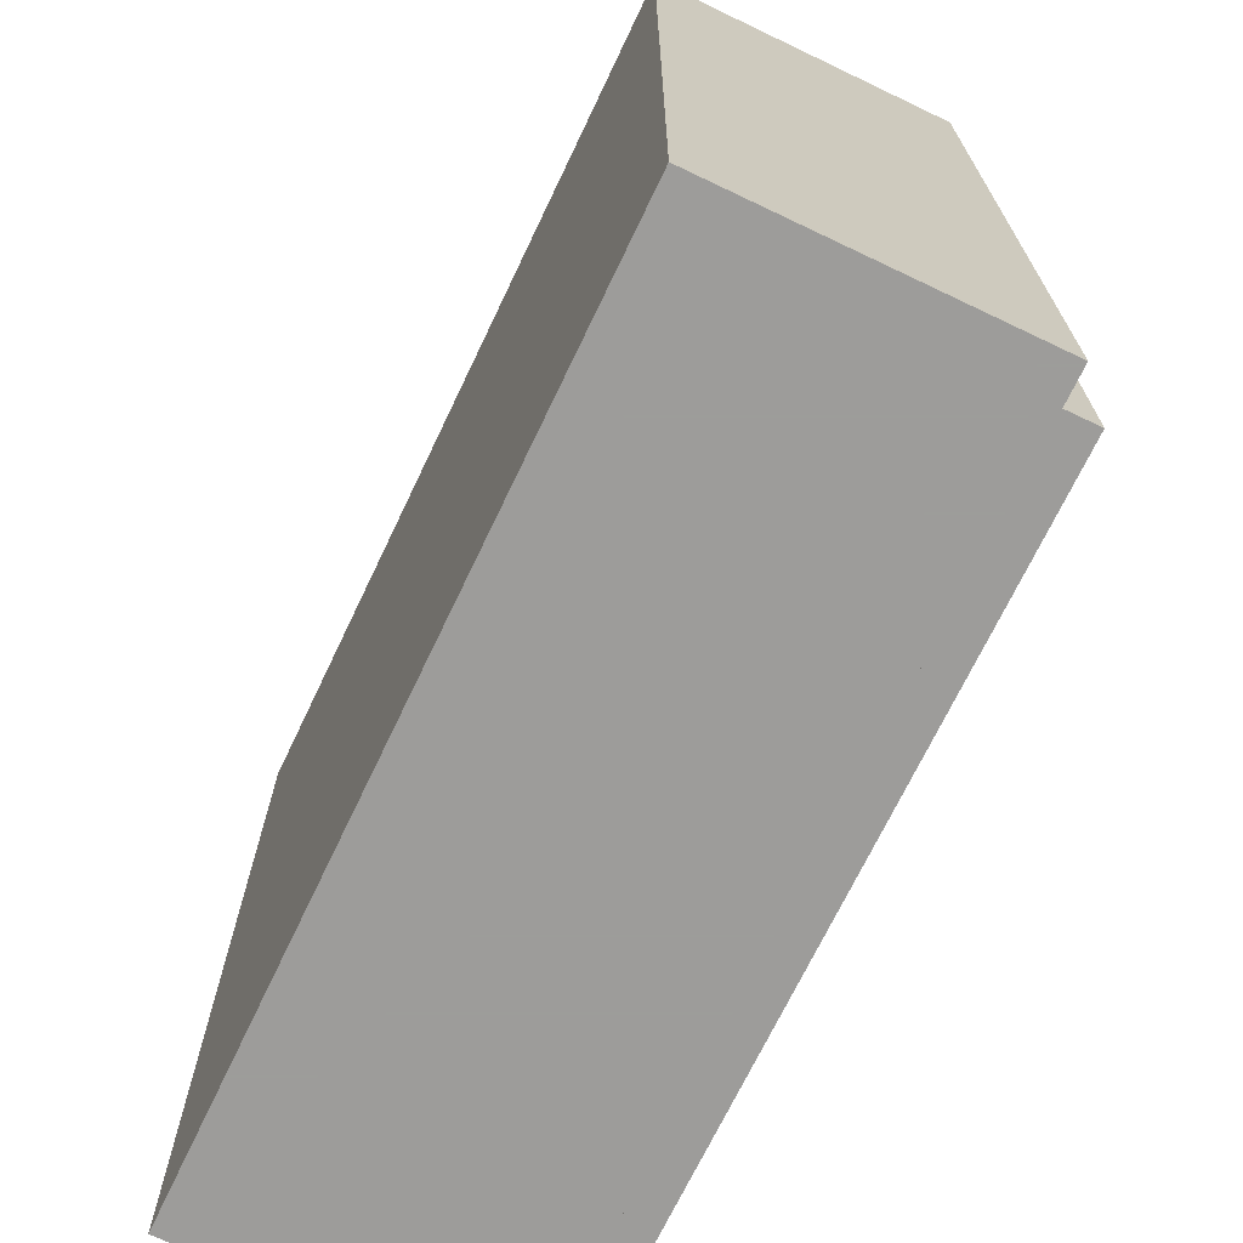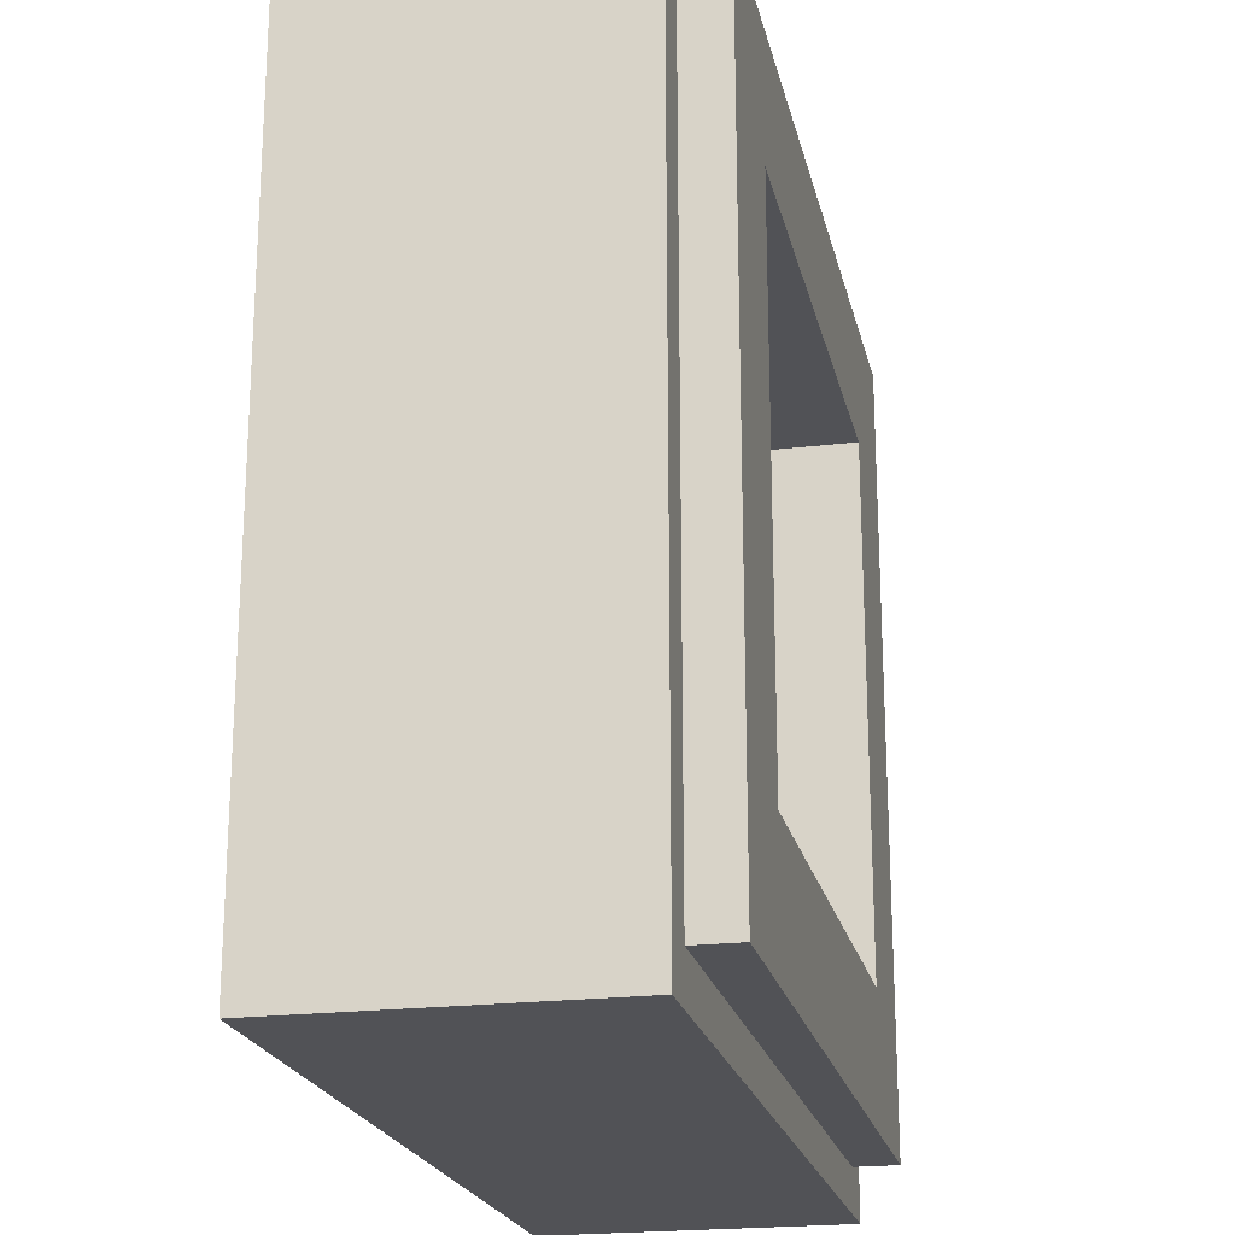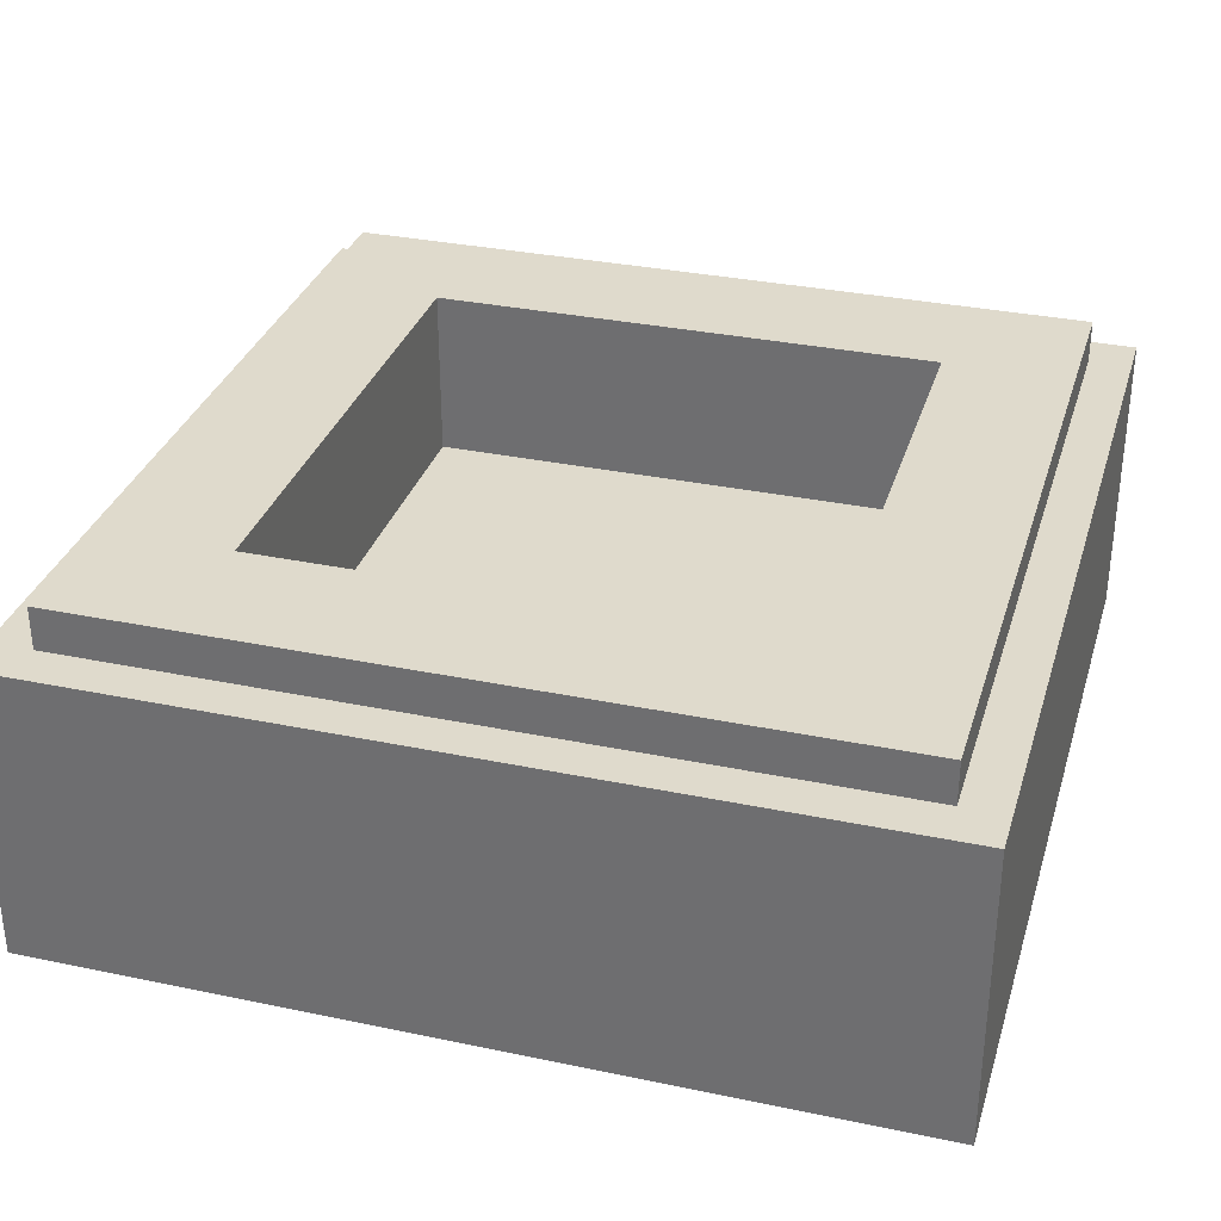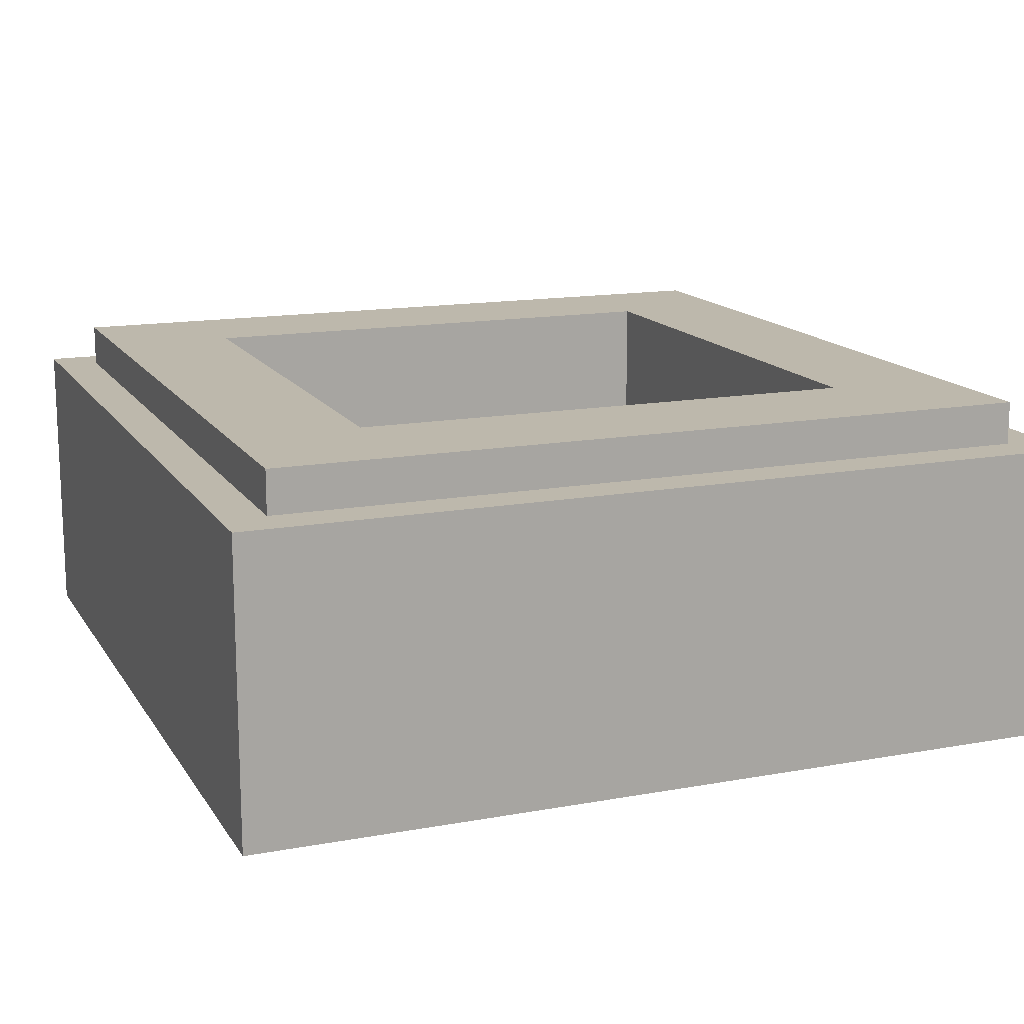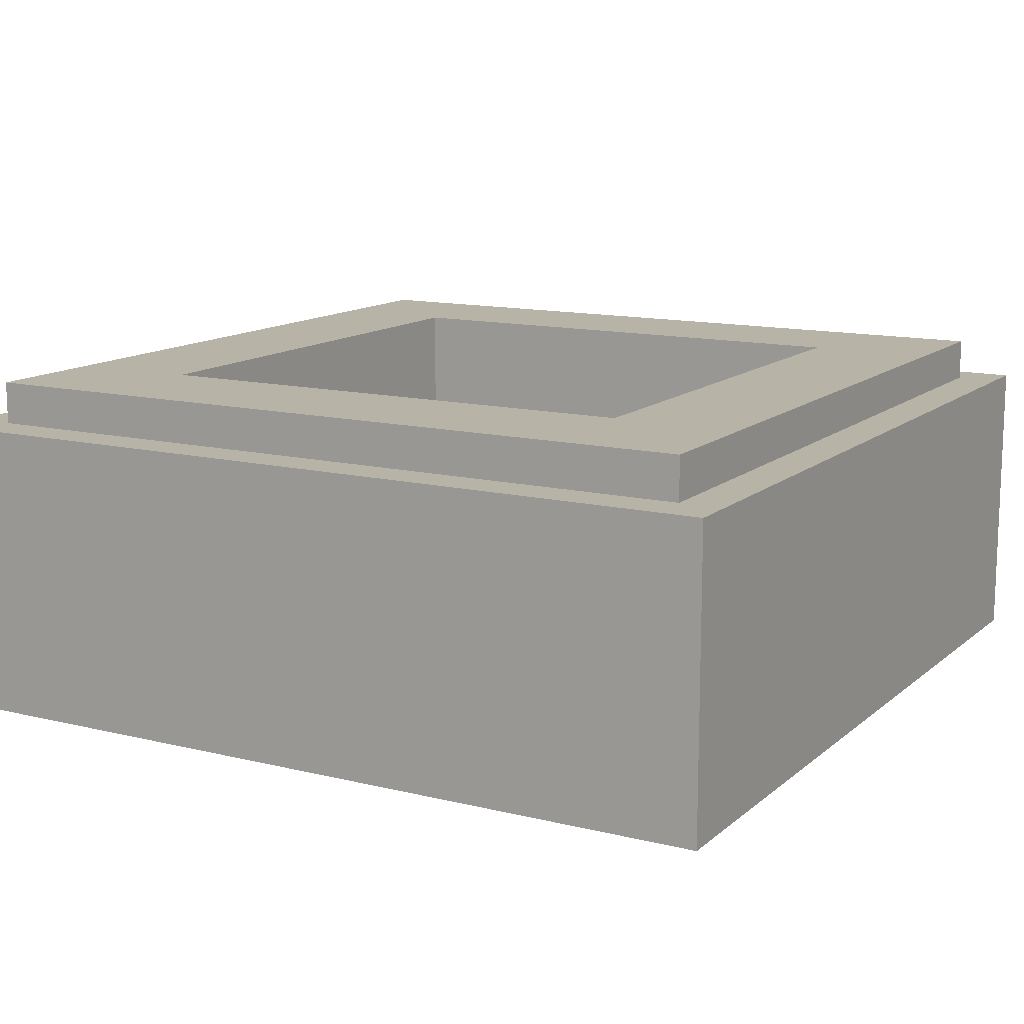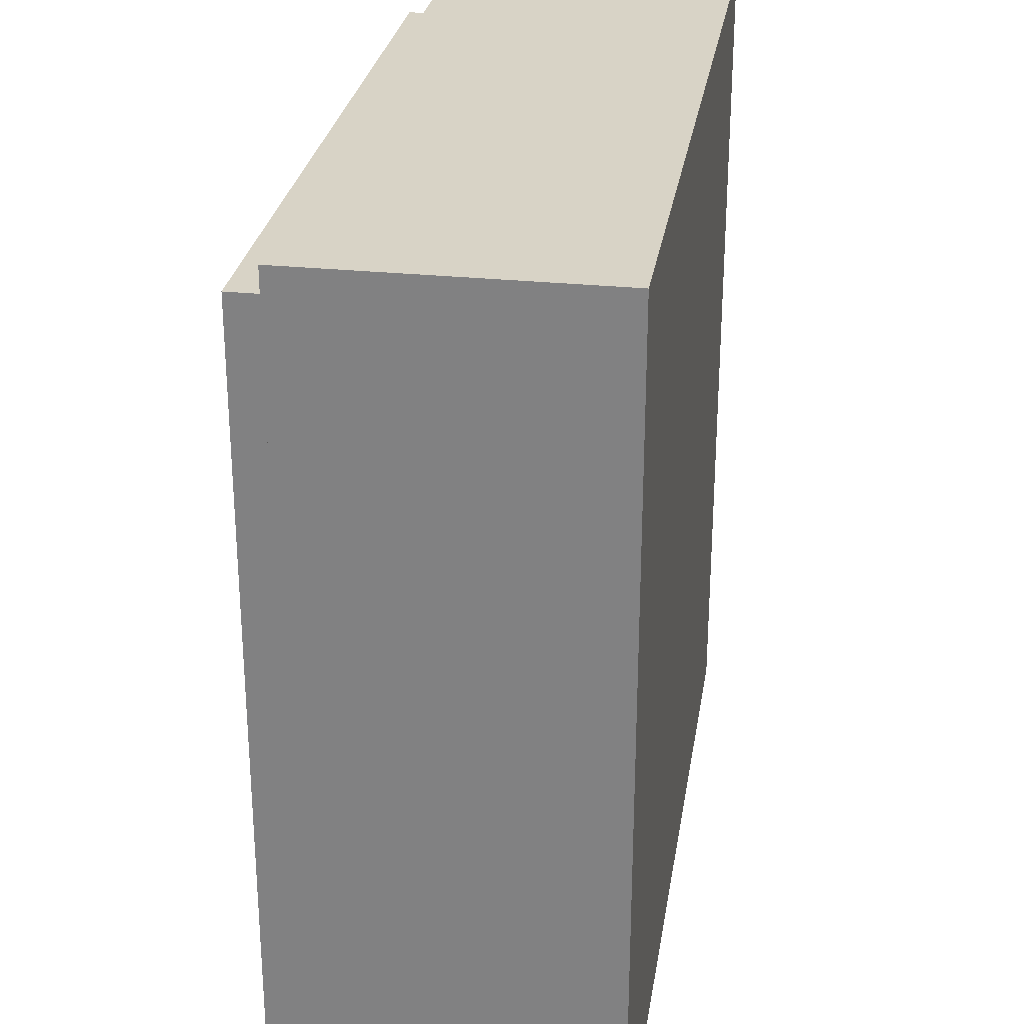
<metadata>
{"format":"obj","ext":"obj","renderer":"f3d","projection":"perspective","resolution":1024,"background":"white","views":[{"elev":-70.3,"azim":64.5,"up":"+Z"},{"elev":-21.3,"azim":102.3,"up":"+Z"},{"elev":32.5,"azim":-73.8,"up":"+Y"},{"elev":14.8,"azim":-111.6,"up":"+Y"},{"elev":12.9,"azim":-150.5,"up":"+Y"},{"elev":28.0,"azim":-81.0,"up":"+Z"}]}
</metadata>
<code>
v -0.5 0.35 0.5
v -0.5 0 0.5
v 0.5 0 0.5
v 0.5 0.35 0.5
v -0.5 0.35 -0.5
v -0.5 0 -0.5
v -0.5 0 0.5
v -0.5 0.35 0.5
v 0.5 0.35 -0.5
v 0.5 0 -0.5
v -0.5 0 -0.5
v -0.5 0.35 -0.5
v 0.5 0.35 0.5
v 0.5 0 0.5
v 0.5 0 -0.5
v 0.5 0.35 -0.5
v -0.3 0.2 0.3
v 0.3 0.2 0.3
v 0.3 0.2 -0.3
v -0.3 0.2 -0.3
v -0.3 0.2 0.3
v -0.3 0.4 0.3
v 0.3 0.4 0.3
v 0.3 0.2 0.3
v -0.3 0.2 -0.3
v -0.3 0.4 -0.3
v -0.3 0.4 0.3
v -0.3 0.2 0.3
v 0.3 0.2 -0.3
v 0.3 0.4 -0.3
v -0.3 0.4 -0.3
v -0.3 0.2 -0.3
v 0.3 0.2 0.3
v 0.3 0.4 0.3
v 0.3 0.4 -0.3
v 0.3 0.2 -0.3
v -0.45 0.4 0.45
v -0.45 0.35 0.45
v 0.45 0.35 0.45
v 0.45 0.4 0.45
v -0.45 0.4 -0.45
v -0.45 0.35 -0.45
v -0.45 0.35 0.45
v -0.45 0.4 0.45
v 0.45 0.4 -0.45
v 0.45 0.35 -0.45
v -0.45 0.35 -0.45
v -0.45 0.4 -0.45
v 0.45 0.4 0.45
v 0.45 0.35 0.45
v 0.45 0.35 -0.45
v 0.45 0.4 -0.45
v 0.45 0.4 0.45
v 0.3 0.4 0.3
v -0.3 0.4 0.3
v -0.45 0.4 0.45
v -0.45 0.4 0.45
v -0.3 0.4 0.3
v -0.3 0.4 -0.3
v -0.45 0.4 -0.45
v -0.45 0.4 -0.45
v -0.3 0.4 -0.3
v 0.3 0.4 -0.3
v 0.45 0.4 -0.45
v 0.45 0.4 -0.45
v 0.3 0.4 -0.3
v 0.3 0.4 0.3
v 0.45 0.4 0.45
v 0.5 0.35 0.5
v 0.45 0.35 0.45
v -0.45 0.35 0.45
v -0.5 0.35 0.5
v -0.5 0.35 0.5
v -0.45 0.35 0.45
v -0.45 0.35 -0.45
v -0.5 0.35 -0.5
v -0.5 0.35 -0.5
v -0.45 0.35 -0.45
v 0.45 0.35 -0.45
v 0.5 0.35 -0.5
v 0.5 0.35 -0.5
v 0.45 0.35 -0.45
v 0.45 0.35 0.45
v 0.5 0.35 0.5
v -0.0729 0 -0.2096
v -0.1979 0 -0.195
v -0.2109 0 -0.2331
v -0.2194 0 -0.2756
v -0.1789 0 -0.1587
v -0.1979 0 -0.195
v -0.0729 0 -0.2096
v -0.06585 0 -0.1891
v -0.152 0 -0.1217
v -0.1789 0 -0.1587
v -0.06585 0 -0.1891
v -0.05495 0 -0.1731
v -0.0729 0 -0.2096
v -0.2194 0 -0.2756
v -0.2253 0 -0.3249
v 0.1902 0 -0.3249
v -0.1155 0 -0.08155
v -0.152 0 -0.1217
v -0.05495 0 -0.1731
v -0.03455 0 -0.1537
v -0.01575 0 -0.1375
v -0.06765 0 -0.0358
v -0.1155 0 -0.08155
v -0.03455 0 -0.1537
v -0.0286 0 5e-05
v -0.06765 0 -0.0358
v 0.0294 0 -0.09955
v 0.0482 0 -0.08385
v -0.2125 0 0.2045
v -0.1224 0 0.1268
v -0.1148 0 0.1517
v -0.1269 0 0.1066
v -0.1224 0 0.1268
v -0.2125 0 0.2045
v -0.225 0 0.1555
v -0.1269 0 0.1066
v -0.225 0 0.1555
v -0.23 0 0.1066
v -0.1971 0 0.2349
v -0.2125 0 0.2045
v -0.1026 0 0.1775
v -0.1746 0 0.2633
v -0.147 0 0.2883
v -0.1746 0 0.2633
v -0.08445 0 0.2006
v -0.1132 0 0.308
v -0.1148 0 0.1517
v -0.1026 0 0.1775
v -0.2125 0 0.2045
v -0.1132 0 0.308
v -0.08445 0 0.2006
v -0.05875 0 0.2172
v -0.0715 0 0.3211
v -0.0206 0 0.3257
v -0.0715 0 0.3211
v -0.0241 0 0.2236
v 0.0049 0 0.2188
v -0.05875 0 0.2172
v -0.0241 0 0.2236
v -0.0715 0 0.3211
v -0.08445 0 0.2006
v -0.1746 0 0.2633
v -0.1026 0 0.1775
v 0.0294 0 -0.09955
v -0.06765 0 -0.0358
v 0.0068 0 -0.1184
v 0.0261 0 0.0571
v 0.0025 0 0.03035
v 0.1079 0 -0.0303
v 0.1335 0 -0.0021
v 0.07915 0 -0.0573
v 0.0025 0 0.03035
v -0.0286 0 5e-05
v 0.0482 0 -0.08385
v 0.0425 0 0.08235
v 0.0261 0 0.0571
v 0.1335 0 -0.0021
v 0.155 0 0.02805
v 0.0425 0 0.08235
v 0.155 0 0.02805
v 0.1715 0 0.06095
v 0.05205 0 0.108
v 0.1079 0 -0.0303
v 0.0025 0 0.03035
v 0.07915 0 -0.0573
v -0.0729 0 -0.2096
v 0.1902 0 -0.3249
v 0.1902 0 -0.2096
v 0.05515 0 0.1363
v 0.05205 0 0.108
v 0.1821 0 0.09735
v 0.1858 0 0.138
v 0.1815 0 0.1787
v 0.0521 0 0.1628
v 0.05515 0 0.1363
v 0.1858 0 0.138
v 0.07935 0 0.3054
v 0.03335 0 0.3204
v 0.0049 0 0.2188
v 0.02715 0 0.2059
v 0.02715 0 0.2059
v 0.0428 0 0.1866
v 0.1173 0 0.2821
v 0.07935 0 0.3054
v 0.0049 0 0.2188
v 0.03335 0 0.3204
v -0.0206 0 0.3257
v 0.1686 0 0.2172
v 0.0428 0 0.1866
v 0.0521 0 0.1628
v 0.1815 0 0.1787
v 0.1471 0 0.2522
v 0.1173 0 0.2821
v 0.0428 0 0.1866
v 0.1686 0 0.2172
v 0.05205 0 0.108
v 0.1715 0 0.06095
v 0.1821 0 0.09735
v -0.06765 0 -0.0358
v -0.01575 0 -0.1375
v 0.0068 0 -0.1184
v -0.5 0 -0.5
v -0.2253 0 -0.3249
v -0.2194 0 -0.2756
v 0.1902 0 -0.3249
v -0.2253 0 -0.3249
v -0.5 0 -0.5
v 0.5 0 -0.5
v -0.5 0 -0.5
v -0.2194 0 -0.2756
v -0.2109 0 -0.2331
v -0.5 0 -0.5
v -0.2109 0 -0.2331
v -0.1979 0 -0.195
v -0.23 0 0.1066
v -0.1789 0 -0.1587
v -0.23 0 0.1066
v -0.1979 0 -0.195
v -0.23 0 0.1066
v -0.1789 0 -0.1587
v -0.152 0 -0.1217
v -0.1269 0 0.1066
v -0.05495 0 -0.1731
v -0.06585 0 -0.1891
v -0.0729 0 -0.2096
v -0.03455 0 -0.1537
v -0.03455 0 -0.1537
v -0.0729 0 -0.2096
v 0.1902 0 -0.2096
v -0.01575 0 -0.1375
v -0.1269 0 0.1066
v -0.1155 0 -0.08155
v -0.06765 0 -0.0358
v -0.1155 0 -0.08155
v -0.1269 0 0.1066
v -0.152 0 -0.1217
v -0.1269 0 0.1066
v -0.06765 0 -0.0358
v -0.0286 0 5e-05
v 0.0025 0 0.03035
v -0.1224 0 0.1268
v -0.1269 0 0.1066
v 0.0261 0 0.0571
v -0.1148 0 0.1517
v -0.225 0 0.1555
v -0.2125 0 0.2045
v -0.5 0 0.5
v -0.23 0 0.1066
v -0.225 0 0.1555
v -0.5 0 0.5
v -0.5 0 -0.5
v -0.5 0 0.5
v -0.1971 0 0.2349
v -0.1746 0 0.2633
v -0.1971 0 0.2349
v -0.5 0 0.5
v -0.2125 0 0.2045
v -0.1746 0 0.2633
v -0.147 0 0.2883
v -0.5 0 0.5
v -0.5 0 0.5
v -0.147 0 0.2883
v -0.1132 0 0.308
v -0.05875 0 0.2172
v -0.08445 0 0.2006
v 0.0521 0 0.1628
v -0.0241 0 0.2236
v -0.08445 0 0.2006
v -0.1026 0 0.1775
v 0.05515 0 0.1363
v 0.0521 0 0.1628
v -0.1132 0 0.308
v -0.0715 0 0.3211
v -0.5 0 0.5
v -0.5 0 0.5
v -0.0715 0 0.3211
v -0.0206 0 0.3257
v 0.5 0 0.5
v 0.05205 0 0.108
v -0.1026 0 0.1775
v -0.1148 0 0.1517
v 0.0425 0 0.08235
v 0.0068 0 -0.1184
v 0.1902 0 -0.2096
v 0.0294 0 -0.09955
v 0.0482 0 -0.08385
v 0.0294 0 -0.09955
v 0.1902 0 -0.2096
v 0.0261 0 0.0571
v 0.0425 0 0.08235
v -0.1148 0 0.1517
v 0.1902 0 -0.2096
v 0.0068 0 -0.1184
v -0.01575 0 -0.1375
v 0.0261 0 0.0571
v -0.1269 0 0.1066
v 0.0025 0 0.03035
v 0.0482 0 -0.08385
v 0.1902 0 -0.2096
v 0.07915 0 -0.0573
v 0.07915 0 -0.0573
v 0.1902 0 -0.2096
v 0.1079 0 -0.0303
v 0.5 0 -0.5
v 0.1902 0 -0.2096
v 0.1902 0 -0.3249
v 0.1821 0 0.09735
v 0.1715 0 0.06095
v 0.1902 0 -0.2096
v 0.5 0 -0.5
v 0.1335 0 -0.0021
v 0.1079 0 -0.0303
v 0.1902 0 -0.2096
v 0.1715 0 0.06095
v 0.155 0 0.02805
v 0.1902 0 -0.2096
v 0.1335 0 -0.0021
v 0.1902 0 -0.2096
v 0.155 0 0.02805
v -0.0241 0 0.2236
v 0.0521 0 0.1628
v 0.0428 0 0.1866
v 0.0049 0 0.2188
v 0.02715 0 0.2059
v 0.0049 0 0.2188
v 0.0428 0 0.1866
v -0.1026 0 0.1775
v 0.05205 0 0.108
v 0.05515 0 0.1363
v 0.1686 0 0.2172
v 0.1815 0 0.1787
v 0.5 0 0.5
v 0.5 0 0.5
v 0.1858 0 0.138
v 0.1821 0 0.09735
v 0.5 0 -0.5
v 0.1815 0 0.1787
v 0.1858 0 0.138
v 0.5 0 0.5
v 0.07935 0 0.3054
v 0.1173 0 0.2821
v 0.5 0 0.5
v 0.1471 0 0.2522
v 0.5 0 0.5
v 0.1173 0 0.2821
v 0.5 0 0.5
v 0.1471 0 0.2522
v 0.1686 0 0.2172
v 0.07935 0 0.3054
v 0.5 0 0.5
v 0.03335 0 0.3204
v 0.03335 0 0.3204
v 0.5 0 0.5
v -0.0206 0 0.3257
g mesh1795408
f 1 2 3
f 3 4 1
f 5 6 7
f 7 8 5
f 9 10 11
f 11 12 9
f 13 14 15
f 15 16 13
g mesh1795410
f 17 18 19
f 19 20 17
f 21 22 23
f 23 24 21
f 25 26 27
f 27 28 25
f 29 30 31
f 31 32 29
f 33 34 35
f 35 36 33
g mesh1795412
f 37 38 39
f 39 40 37
f 41 42 43
f 43 44 41
f 45 46 47
f 47 48 45
f 49 50 51
f 51 52 49
g mesh1795414
f 53 54 55
f 55 56 53
f 57 58 59
f 59 60 57
f 61 62 63
f 63 64 61
f 65 66 67
f 67 68 65
g mesh1795415
f 69 70 71
f 71 72 69
f 73 74 75
f 75 76 73
f 77 78 79
f 79 80 77
f 81 82 83
f 83 84 81
f 85 86 87
f 87 88 85
f 89 90 91
f 91 92 89
f 93 94 95
f 95 96 93
f 97 98 99
f 99 100 97
f 101 102 103
f 103 104 101
f 105 106 107
f 107 108 105
f 109 110 111
f 111 112 109
f 113 114 115
f 116 117 118
f 118 119 116
f 120 121 122
f 123 124 125
f 125 126 123
f 127 128 129
f 129 130 127
f 131 132 133
f 134 135 136
f 136 137 134
f 138 139 140
f 140 141 138
f 142 143 144
f 145 146 147
f 148 149 150
f 151 152 153
f 153 154 151
f 155 156 157
f 157 158 155
f 159 160 161
f 161 162 159
f 163 164 165
f 165 166 163
f 167 168 169
f 170 171 172
f 173 174 175
f 175 176 173
f 177 178 179
f 179 180 177
f 181 182 183
f 183 184 181
f 185 186 187
f 187 188 185
f 189 190 191
f 192 193 194
f 194 195 192
f 196 197 198
f 198 199 196
f 200 201 202
f 203 204 205
f 206 207 208
f 209 210 211
f 211 212 209
f 213 214 215
f 216 217 218
f 218 219 216
f 220 221 222
f 223 224 225
f 225 226 223
f 227 228 229
f 229 230 227
f 231 232 233
f 233 234 231
f 235 236 237
f 238 239 240
f 241 242 243
f 243 244 241
f 245 246 247
f 247 248 245
f 249 250 251
f 252 253 254
f 254 255 252
f 256 257 258
f 259 260 261
f 262 263 264
f 265 266 267
f 268 269 270
f 270 271 268
f 272 273 274
f 274 275 272
f 276 277 278
f 279 280 281
f 281 282 279
f 283 284 285
f 285 286 283
f 287 288 289
f 290 291 292
f 293 294 295
f 296 297 298
f 299 300 301
f 302 303 304
f 305 306 307
f 308 309 310
f 311 312 313
f 313 314 311
f 315 316 317
f 318 319 320
f 321 322 323
f 324 325 326
f 326 327 324
f 328 329 330
f 331 332 333
f 334 335 336
f 337 338 339
f 339 340 337
f 341 342 343
f 344 345 346
f 347 348 349
f 350 351 352
f 353 354 355
f 356 357 358

</code>
